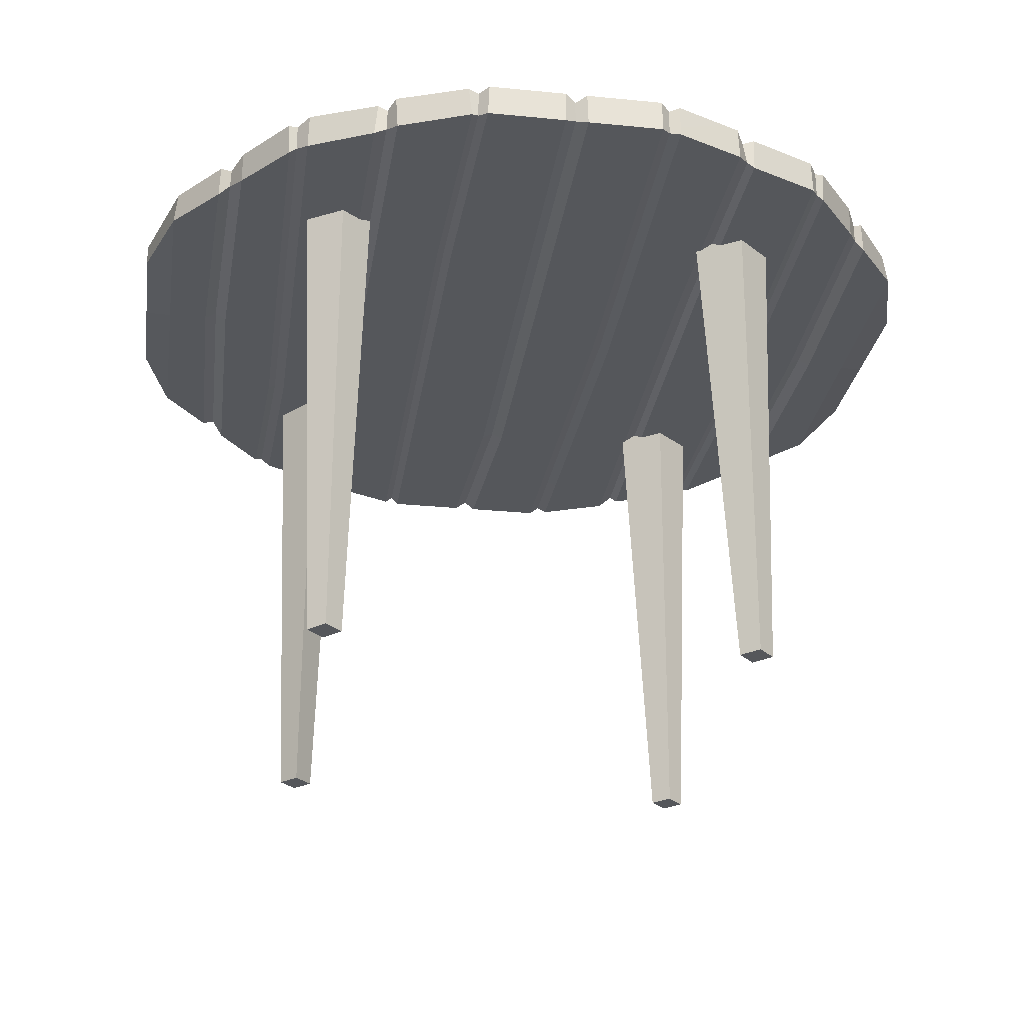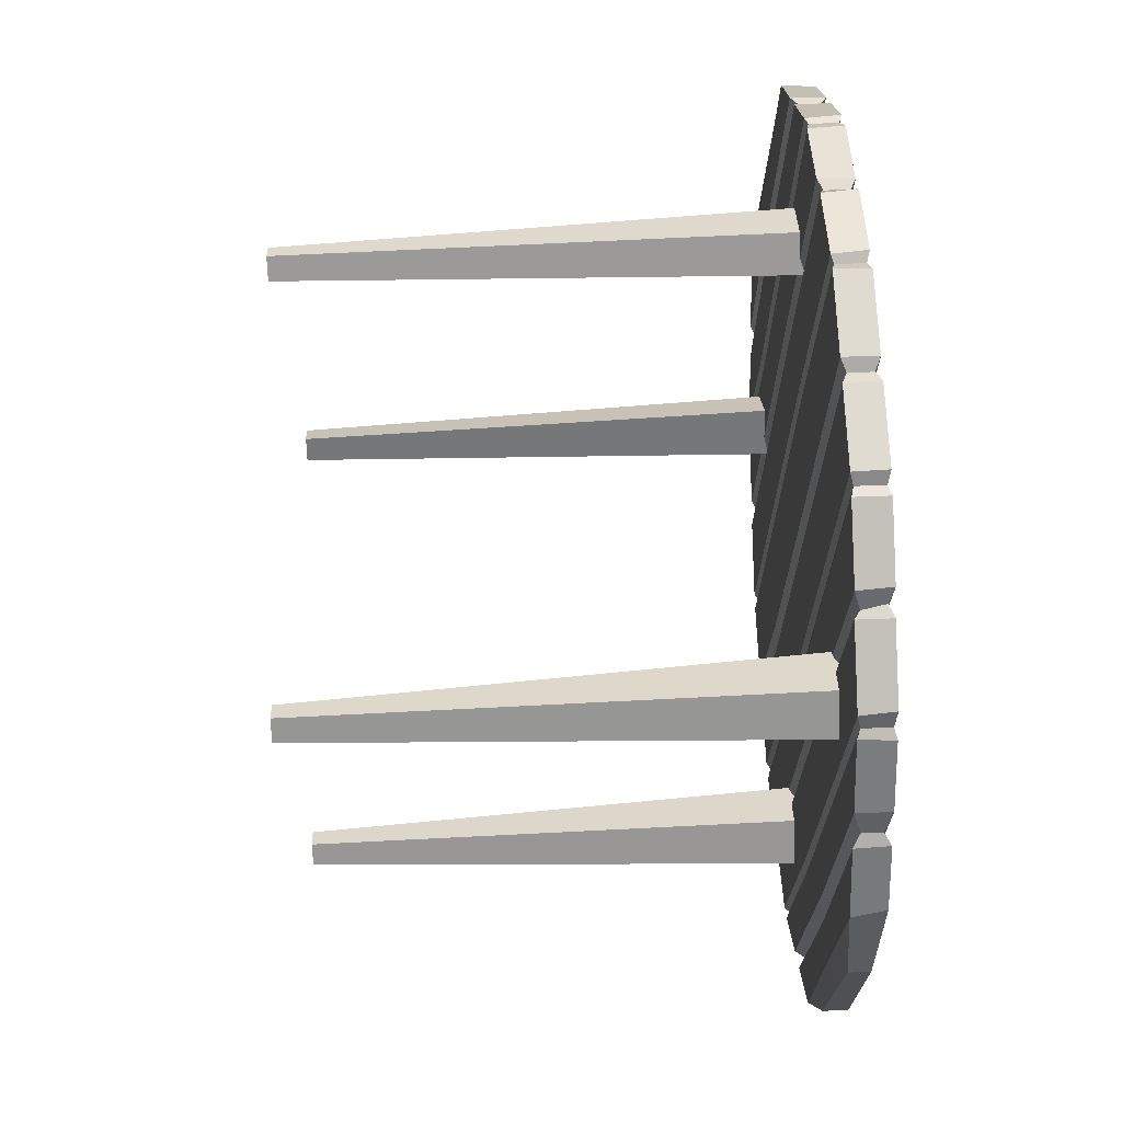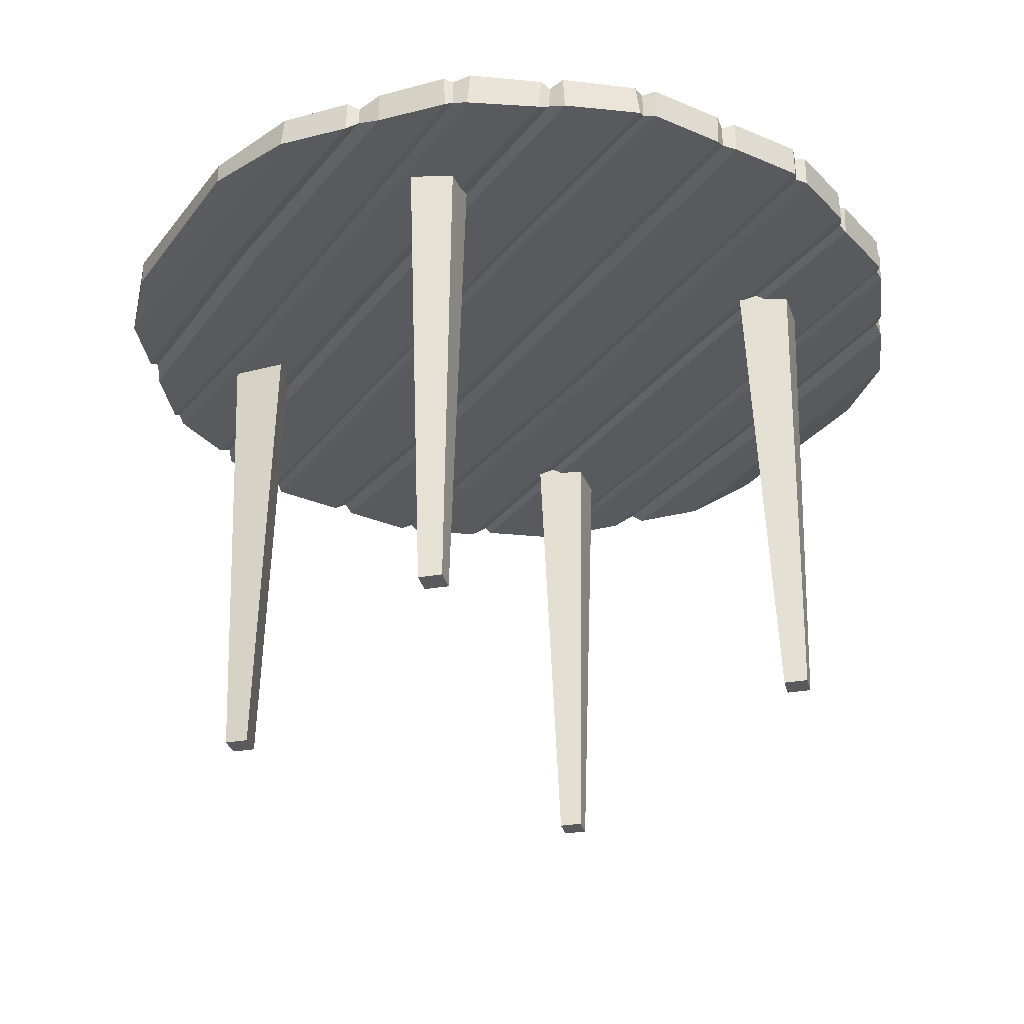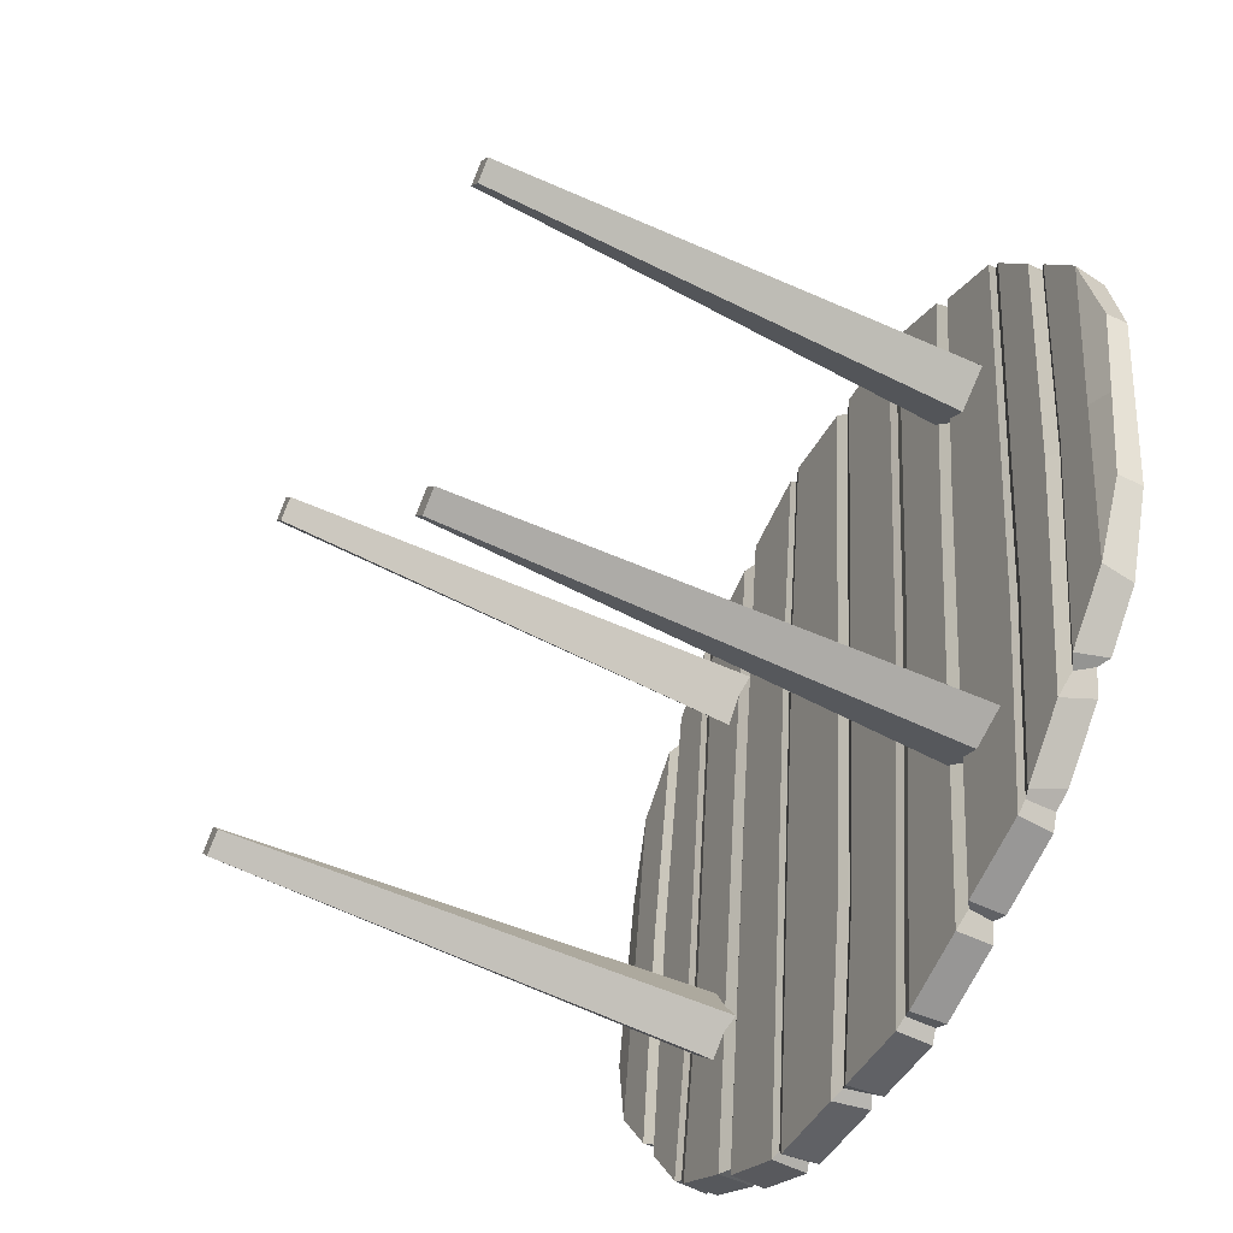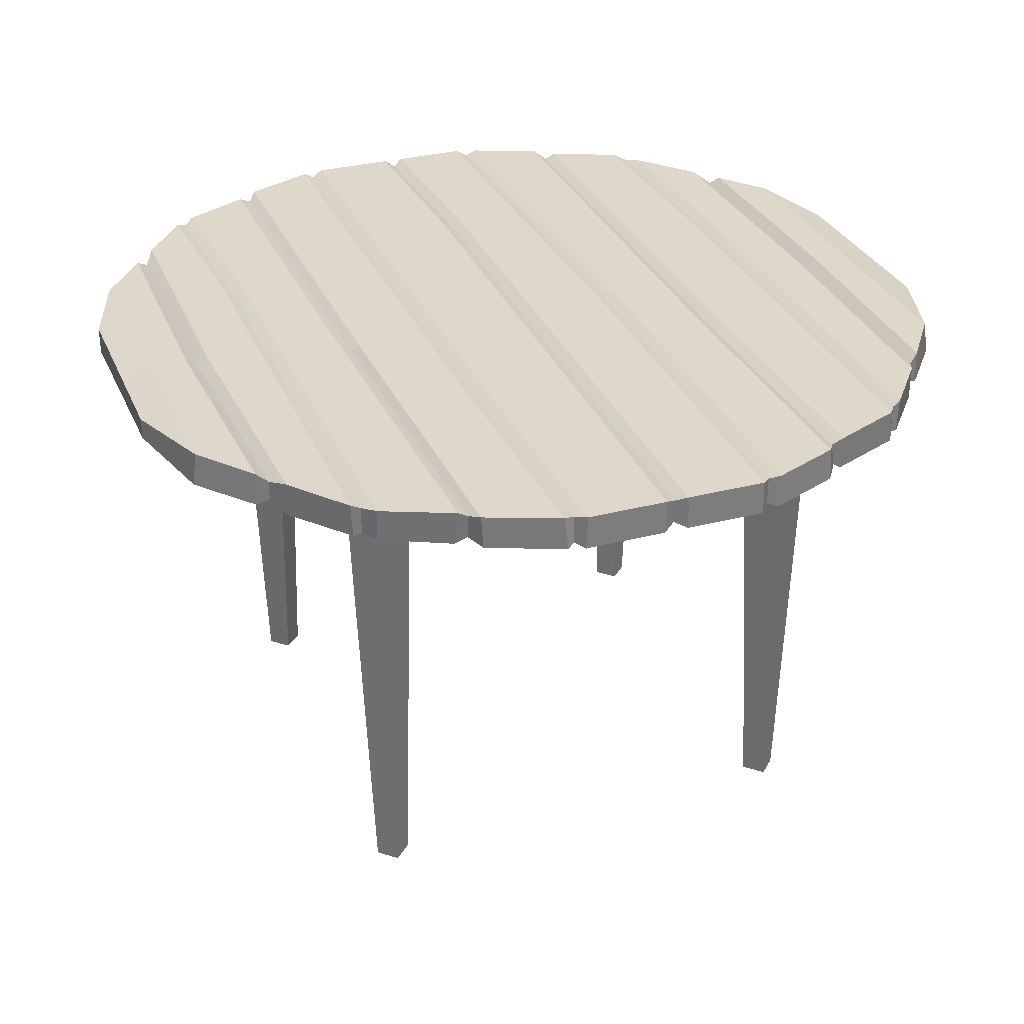
<metadata>
{"format":"obj","ext":"obj","renderer":"f3d","projection":"perspective","resolution":1024,"background":"white","views":[{"elev":-27.2,"azim":-1.0,"up":"+Y"},{"elev":62.5,"azim":87.4,"up":"+Z"},{"elev":-31.0,"azim":-23.6,"up":"+Y"},{"elev":-54.2,"azim":62.7,"up":"+Z"},{"elev":31.2,"azim":-13.0,"up":"+Y"}]}
</metadata>
<code>
o SM_Prop_Table_3_SM_Prop_Table_01
v 0.1868 0.9008 -0.02717
v 0.07607 0.9008 -0.7734
v 0.006981 0.9008 -0.4132
v -0.05045 0.9008 -0.7565
v -0.3747 0.8771 0.4291
v -0.3381 0 0.4242
v -0.303 0.8771 0.4632
v -0.3048 0 0.4496
v -0.3127 0 0.3909
v -0.319 0.8771 0.3438
v -0.2794 0 0.4164
v -0.2539 0.8771 0.4129
v -0.4716 0.8771 -0.3185
v -0.4125 -0 -0.3563
v -0.4379 -0 -0.323
v -0.4157 0.8771 -0.3806
v -0.4046 -0 -0.2976
v -0.3548 0.8771 -0.3342
v -0.3978 0.8771 -0.2465
v -0.3792 -0 -0.3309
v 0.3431 -0 -0.4638
v 0.343 0.8771 -0.4644
v 0.3764 -0 -0.4383
v 0.4112 0.8771 -0.443
v 0.2722 0.8771 -0.4244
v 0.3176 -0 -0.4305
v 0.3542 0.8771 -0.3809
v 0.3509 -0 -0.4051
v 0.4759 0 0.32
v 0.5077 0.8771 0.3157
v 0.4505 0 0.3532
v 0.4536 0.8771 0.3766
v 0.4172 0 0.3278
v 0.4399 0.8771 0.2742
v 0.4427 0 0.2945
v 0.3684 0.8771 0.3343
v 0.4214 0.8957 -0.6552
v 0.4359 0.8429 -0.6519
v 0.4214 0.848 -0.6552
v 0.4483 0.9008 -0.6325
v 0.2622 0.8517 -0.7094
v 0.2392 0.9008 -0.734
v 0.2578 0.892 -0.7091
v 0.2389 0.8429 -0.734
v -0.08475 0.9008 -0.7519
v -0.07548 0.8517 -0.7405
v -0.09675 0.8429 -0.7503
v -0.06638 0.892 -0.7417
v -0.4133 0.8429 -0.6192
v -0.3919 0.892 -0.6237
v -0.3919 0.8517 -0.6238
v -0.4121 0.9008 -0.6194
v -0.7082 0.9008 -0.2461
v -0.647 0.8429 -0.3553
v -0.7138 0.8429 -0.2454
v -0.6451 0.9008 -0.3555
v -0.7405 0.8949 -0.09492
v -0.7405 0.8488 -0.09492
v -0.6192 0.9008 0.4194
v -0.6953 0.8536 0.2592
v -0.6247 0.8429 0.4201
v -0.6953 0.8901 0.2592
v -0.378 0.848 0.6451
v -0.378 0.8957 0.6451
v -0.3949 0.9008 0.6419
v -0.3914 0.8429 0.6415
v -0.2147 0.8517 0.7006
v -0.2133 0.892 0.7022
v -0.2304 0.9008 0.704
v -0.2365 0.8429 0.7018
v 0.1211 0.892 0.73
v 0.1033 0.8429 0.7451
v 0.1213 0.8517 0.73
v 0.1046 0.9008 0.7449
v 0.4228 0.8429 0.6411
v 0.4316 0.892 0.6138
v 0.4201 0.9008 0.6427
v 0.4389 0.8517 0.6112
v 0.6586 0.8429 0.3991
v 0.6735 0.855 0.3584
v 0.6592 0.9008 0.3989
v 0.6735 0.8887 0.3584
v 0.783 0.8901 0.06145
v 0.7487 0.9008 0.2364
v 0.7572 0.8429 0.2352
v 0.783 0.8536 0.06145
v 0.7558 0.852 -0.115
v 0.7286 0.8505 -0.2915
v 0.7558 0.8917 -0.115
v 0.7286 0.8932 -0.2915
v -0.5793 0.855 0.07536
v -0.6286 0.855 -0.3694
v -0.5993 0.8429 0.07803
v 0.352 0.9008 0.1662
v 0.3671 0.892 0.1643
v -0.4799 0.8957 -0.1992
v -0.5504 0.9008 -0.5197
v -0.4961 0.9008 -0.1969
v -0.5349 0.8957 -0.5273
v -0.02893 0.9008 -0.4084
v -0.01147 0.892 -0.4108
v 0.5028 0.9008 -0.268
v 0.4812 0.8957 -0.2745
v -0.2992 0.892 0.08953
v -0.3179 0.9008 0.0926
v -0.03556 0.8429 -0.4075
v -0.01596 0.8517 -0.4102
v 0.3532 0.8429 0.1655
v 0.3729 0.8517 0.1628
v -0.2999 0.8517 0.08868
v -0.3215 0.8429 0.09158
v 0.4812 0.848 -0.2745
v 0.4951 0.8429 -0.2771
v -0.4602 0.9008 -0.1978
v -0.5188 0.9008 -0.5485
v -0.3573 0.8429 0.6614
v -0.3548 0.9008 0.669
v -0.4617 0.8429 -0.2016
v -0.5349 0.848 -0.5273
v -0.5191 0.8429 -0.5485
v -0.4799 0.848 -0.1992
v -0.05114 0.848 0.7487
v -0.05114 0.8957 0.7487
v -0.06853 0.9008 0.7564
v -0.06218 0.8429 0.7595
v -0.1152 0.8957 0.324
v -0.2467 0.8957 -0.7132
v -0.1315 0.9008 0.3242
v -0.2619 0.9008 -0.7205
v -0.2602 0.8429 -0.7207
v -0.2467 0.848 -0.7132
v -0.1275 0.8429 0.3257
v -0.1152 0.848 0.324
v -0.09534 0.9008 0.3214
v -0.2263 0.9008 -0.733
v -0.03433 0.8429 0.7635
v -0.03182 0.9008 0.7632
v -0.1006 0.8429 0.3221
v -0.2344 0.8429 -0.7319
v 0.2773 0.8429 0.7218
v 0.2902 0.8957 0.703
v 0.2762 0.9008 0.722
v 0.2902 0.848 0.703
v 0.09456 0.8957 -0.7589
v 0.203 0.8957 -0.02934
v 0.07721 0.8429 -0.7736
v 0.09456 0.848 -0.7589
v 0.1879 0.8429 -0.02732
v 0.203 0.848 -0.02934
v 0.2229 0.9008 -0.03154
v 0.1145 0.9008 -0.7674
v 0.3096 0.8429 0.7072
v 0.31 0.9008 0.7072
v 0.2215 0.8429 -0.03182
v 0.1122 0.8429 -0.768
v 0.569 0.8429 0.5398
v 0.5783 0.8957 0.5171
v 0.5662 0.9008 0.5434
v 0.5783 0.848 0.5171
v 0.4653 0.9008 -0.2714
v 0.4018 0.9008 -0.6755
v 0.4066 0.8429 -0.6747
v 0.4691 0.8429 -0.2728
v -0.5295 0.9008 0.5084
v -0.5314 0.8429 0.5087
v 0.5946 0.9008 0.5073
v 0.5916 0.8429 0.5085
v 0.5544 0.855 -0.5278
v 0.5409 0.9008 -0.5464
v 0.5658 0.8887 -0.5121
v 0.5292 0.8429 -0.5633
v -0.5469 0.8429 -0.5201
v -0.6637 0.9008 0.08662
v -0.7179 0.8925 0.08217
v 0.6089 0.9008 -0.07497
v 0.6285 0.8887 -0.07801
v -0.4926 0.8429 -0.1974
v 0.7127 0.8429 -0.09754
v 0.6682 0.8429 -0.4303
v 0.7042 0.9008 -0.0964
v 0.6597 0.9008 -0.4292
v 0.6027 0.8429 -0.08328
v 0.6227 0.855 -0.08587
v -0.6693 0.8429 0.08737
v -0.7179 0.8512 0.08217
v -0.1941 0.8429 0.7237
v -0.1979 0.9008 0.7249
v -0.2854 0.9008 0.08706
v -0.3795 0.9008 -0.6513
v -0.3781 0.8429 -0.6515
v -0.2827 0.8429 0.08638
v 0.1421 0.9008 0.7399
v 0.1438 0.8429 0.7397
v -0.05632 0.8429 -0.7557
v 0.004875 0.8429 -0.413
v 0.4533 0.9008 0.6107
v 0.452 0.8429 0.609
v 0.2763 0.9008 -0.7113
v 0.3872 0.9008 0.1616
v 0.2754 0.8429 -0.7106
v 0.3861 0.8429 0.1611
v 0.6917 0.8429 0.3444
v 0.69 0.9008 0.3447
v 0.5832 0.9008 -0.5058
v 0.6454 0.9008 -0.08173
v 0.5757 0.8429 -0.519
v 0.6425 0.8429 -0.08845
v -0.4846 0.9008 0.5529
v -0.5099 0.855 0.5175
v -0.4848 0.8429 0.5529
v -0.5088 0.8887 0.5173
v -0.5591 0.9008 0.07268
v -0.6135 0.9008 -0.4103
v -0.6275 0.8887 -0.3696
v -0.5782 0.8887 0.07522
v -0.6137 0.8429 -0.4102
v -0.5593 0.8429 0.0727
v -0.5973 0.9008 0.07777
f 1 2 3
f 3 2 4
f 5 6 7
f 7 6 8
f 9 10 11
f 10 12 11
f 11 6 9
f 6 11 8
f 11 12 8
f 7 8 12
f 5 9 6
f 9 5 10
f 13 14 15
f 14 13 16
f 17 18 19
f 18 17 20
f 14 17 15
f 17 14 20
f 13 15 19
f 19 15 17
f 14 16 20
f 20 16 18
f 21 22 23
f 23 22 24
f 25 26 27
f 27 26 28
f 28 21 23
f 21 28 26
f 26 22 21
f 22 26 25
f 23 24 28
f 27 28 24
f 29 30 31
f 32 31 30
f 33 34 35
f 34 33 36
f 35 31 33
f 31 35 29
f 35 34 29
f 29 34 30
f 36 33 32
f 32 33 31
f 37 38 39
f 38 37 40
f 41 42 43
f 42 41 44
f 45 46 47
f 46 45 48
f 49 50 51
f 49 52 50
f 53 54 55
f 54 53 56
f 57 55 58
f 55 57 53
f 59 60 61
f 60 59 62
f 63 64 65
f 65 66 63
f 67 68 69
f 69 70 67
f 71 72 73
f 72 71 74
f 75 76 77
f 76 75 78
f 79 80 81
f 81 80 82
f 83 84 85
f 85 86 83
f 87 88 89
f 89 88 90
f 91 54 92
f 54 91 93
f 43 94 95
f 42 94 43
f 96 97 98
f 97 96 99
f 48 100 101
f 45 100 48
f 102 40 103
f 37 103 40
f 104 52 105
f 52 104 50
f 106 46 107
f 106 47 46
f 108 41 109
f 108 44 41
f 110 49 51
f 49 110 111
f 112 38 113
f 38 112 39
f 114 99 96
f 99 114 115
f 64 116 117
f 116 64 63
f 118 119 120
f 119 118 121
f 120 99 115
f 99 120 119
f 122 123 124
f 124 125 122
f 126 127 128
f 129 128 127
f 130 129 131
f 131 129 127
f 132 131 133
f 132 130 131
f 134 127 126
f 127 134 135
f 123 136 137
f 136 123 122
f 138 131 139
f 131 138 133
f 139 127 135
f 127 139 131
f 140 141 142
f 141 140 143
f 144 1 145
f 2 1 144
f 146 144 147
f 144 146 2
f 148 147 149
f 148 146 147
f 150 144 145
f 144 150 151
f 141 152 153
f 152 141 143
f 154 147 155
f 147 154 149
f 155 144 151
f 144 155 147
f 156 157 158
f 157 156 159
f 37 160 103
f 161 160 37
f 162 37 39
f 37 162 161
f 163 39 112
f 163 162 39
f 164 59 165
f 59 61 165
f 157 159 166
f 166 159 167
f 168 169 170
f 169 168 171
f 172 97 119
f 119 97 99
f 173 57 174
f 57 173 53
f 170 175 176
f 169 175 170
f 121 172 119
f 172 121 177
f 178 88 87
f 88 178 179
f 90 180 89
f 181 180 90
f 182 168 183
f 182 171 168
f 184 58 55
f 58 184 185
f 174 57 185
f 185 57 58
f 88 181 90
f 181 88 179
f 186 187 68
f 186 68 67
f 188 50 104
f 50 188 189
f 189 190 51
f 189 51 50
f 191 51 190
f 51 191 110
f 116 70 117
f 69 117 70
f 49 115 52
f 115 49 120
f 186 124 187
f 124 186 125
f 128 129 188
f 188 129 189
f 190 129 130
f 129 190 189
f 130 132 191
f 130 191 190
f 192 73 193
f 73 192 71
f 3 48 101
f 48 3 4
f 48 194 46
f 194 48 4
f 195 46 194
f 46 195 107
f 136 72 137
f 74 137 72
f 47 135 45
f 135 47 139
f 193 142 192
f 142 193 140
f 146 4 2
f 4 146 194
f 196 78 197
f 78 196 76
f 198 95 199
f 95 198 43
f 41 198 200
f 198 41 43
f 109 200 201
f 200 109 41
f 197 158 196
f 158 197 156
f 200 161 162
f 161 200 198
f 152 77 153
f 77 152 75
f 44 151 42
f 151 44 155
f 202 203 82
f 202 82 80
f 204 176 205
f 170 176 204
f 170 206 168
f 206 170 204
f 183 206 207
f 183 168 206
f 208 209 210
f 209 208 211
f 212 213 214
f 212 214 215
f 214 216 92
f 216 214 213
f 217 92 216
f 92 217 91
f 209 211 164
f 164 165 209
f 215 214 56
f 215 56 218
f 92 56 214
f 56 92 54
f 97 216 213
f 216 97 172
f 65 210 66
f 210 65 208
f 167 79 166
f 166 79 81
f 40 171 38
f 171 40 169
f 206 181 179
f 181 206 204
f 202 84 203
f 84 202 85
f 80 183 202
f 202 183 207
f 79 182 80
f 80 182 183
f 159 112 167
f 167 112 113
f 156 163 159
f 159 163 112
f 78 109 197
f 197 109 201
f 75 108 78
f 78 108 109
f 143 154 152
f 154 143 149
f 140 148 143
f 143 148 149
f 73 195 193
f 195 73 107
f 72 106 73
f 73 106 107
f 138 122 133
f 122 138 136
f 125 132 122
f 122 132 133
f 186 132 125
f 132 186 191
f 191 67 110
f 67 191 186
f 70 110 67
f 110 70 111
f 63 118 116
f 118 63 121
f 66 121 63
f 121 66 177
f 217 209 91
f 209 217 210
f 165 91 209
f 91 165 93
f 184 60 185
f 60 184 61
f 62 174 60
f 60 174 185
f 173 62 59
f 62 173 174
f 218 164 215
f 211 215 164
f 215 211 212
f 208 212 211
f 65 96 98
f 96 65 64
f 114 64 117
f 64 114 96
f 69 104 105
f 104 69 68
f 188 68 187
f 68 188 104
f 187 128 188
f 128 187 124
f 128 124 123
f 123 126 128
f 123 134 126
f 134 123 137
f 100 74 71
f 71 101 100
f 71 3 101
f 3 71 192
f 1 192 142
f 3 192 1
f 1 142 141
f 141 145 1
f 141 150 145
f 150 141 153
f 94 77 76
f 76 95 94
f 76 199 95
f 199 76 196
f 160 158 157
f 157 103 160
f 103 157 166
f 166 102 103
f 175 81 82
f 82 176 175
f 176 82 203
f 203 205 176
f 180 84 83
f 83 89 180
f 89 83 86
f 86 87 89
f 86 178 87
f 178 86 85
f 114 52 115
f 105 52 114
f 114 117 105
f 105 117 69
f 49 118 120
f 49 111 118
f 116 118 111
f 116 111 70
f 100 45 135
f 135 134 100
f 74 100 134
f 74 134 137
f 47 106 139
f 138 139 106
f 106 72 138
f 138 72 136
f 146 195 194
f 146 148 195
f 193 195 148
f 193 148 140
f 160 161 198
f 198 199 160
f 158 160 199
f 199 196 158
f 162 163 200
f 201 200 163
f 163 156 201
f 201 156 197
f 150 42 151
f 94 42 150
f 153 94 150
f 94 153 77
f 44 154 155
f 44 108 154
f 108 152 154
f 152 108 75
f 172 177 216
f 217 216 177
f 177 66 217
f 217 66 210
f 98 97 213
f 213 212 98
f 65 98 212
f 65 212 208
f 40 102 169
f 175 169 102
f 166 175 102
f 175 166 81
f 113 38 171
f 171 182 113
f 182 167 113
f 167 182 79
f 218 56 53
f 218 53 173
f 218 173 59
f 164 218 59
f 93 55 54
f 55 93 184
f 93 61 184
f 61 93 165
f 179 207 206
f 207 179 178
f 85 207 178
f 202 207 85
f 204 205 181
f 181 205 180
f 84 180 205
f 205 203 84

</code>
